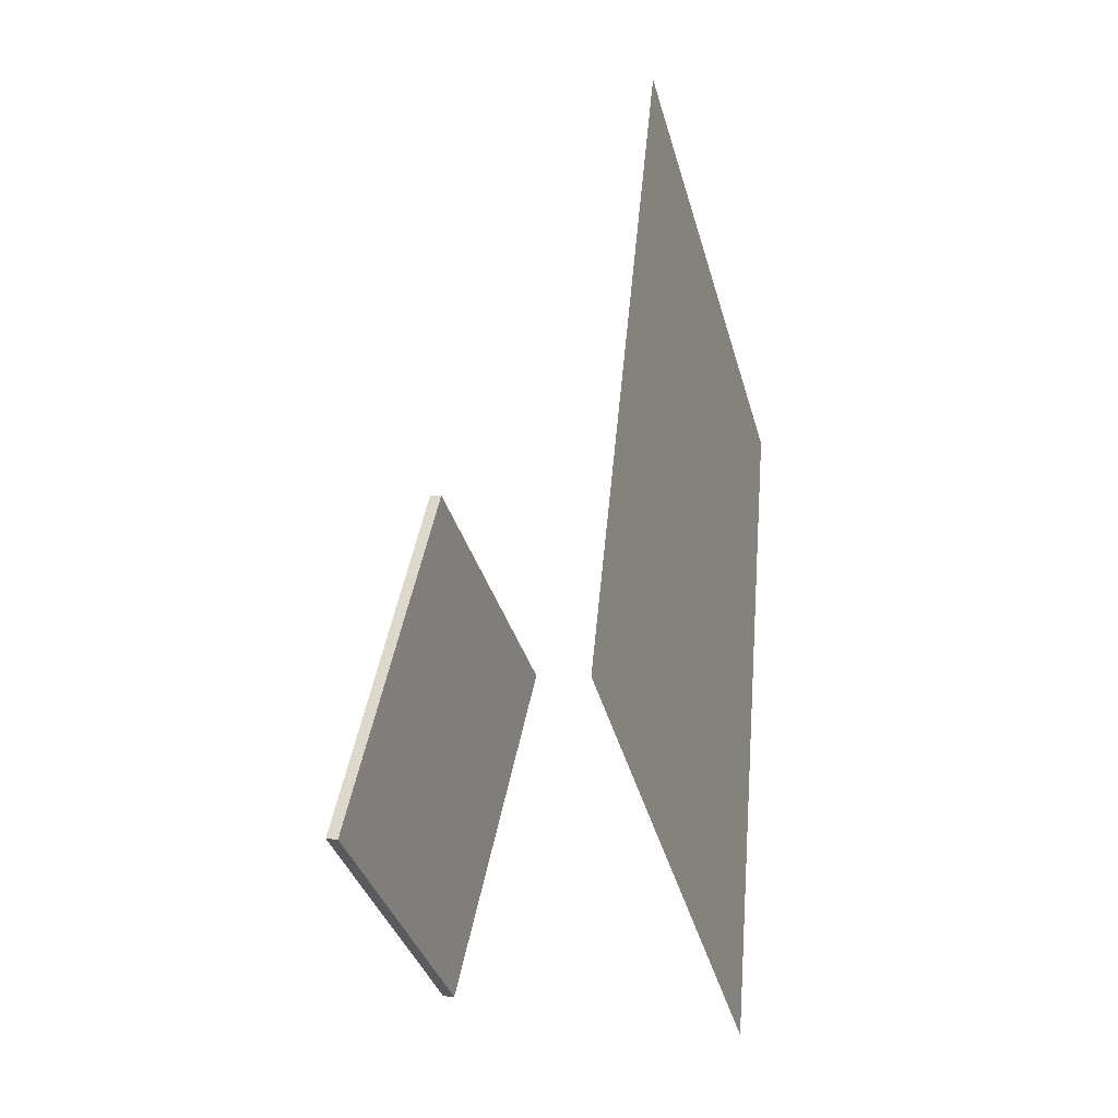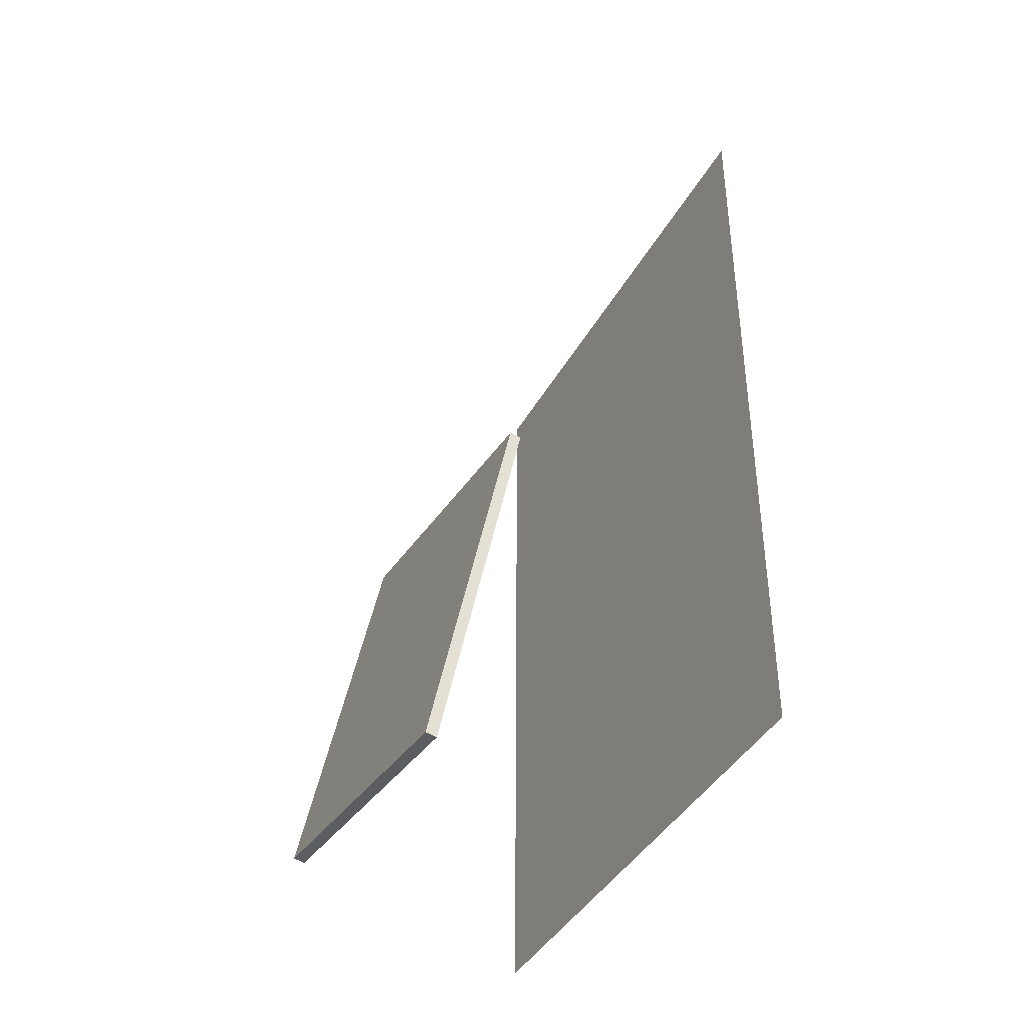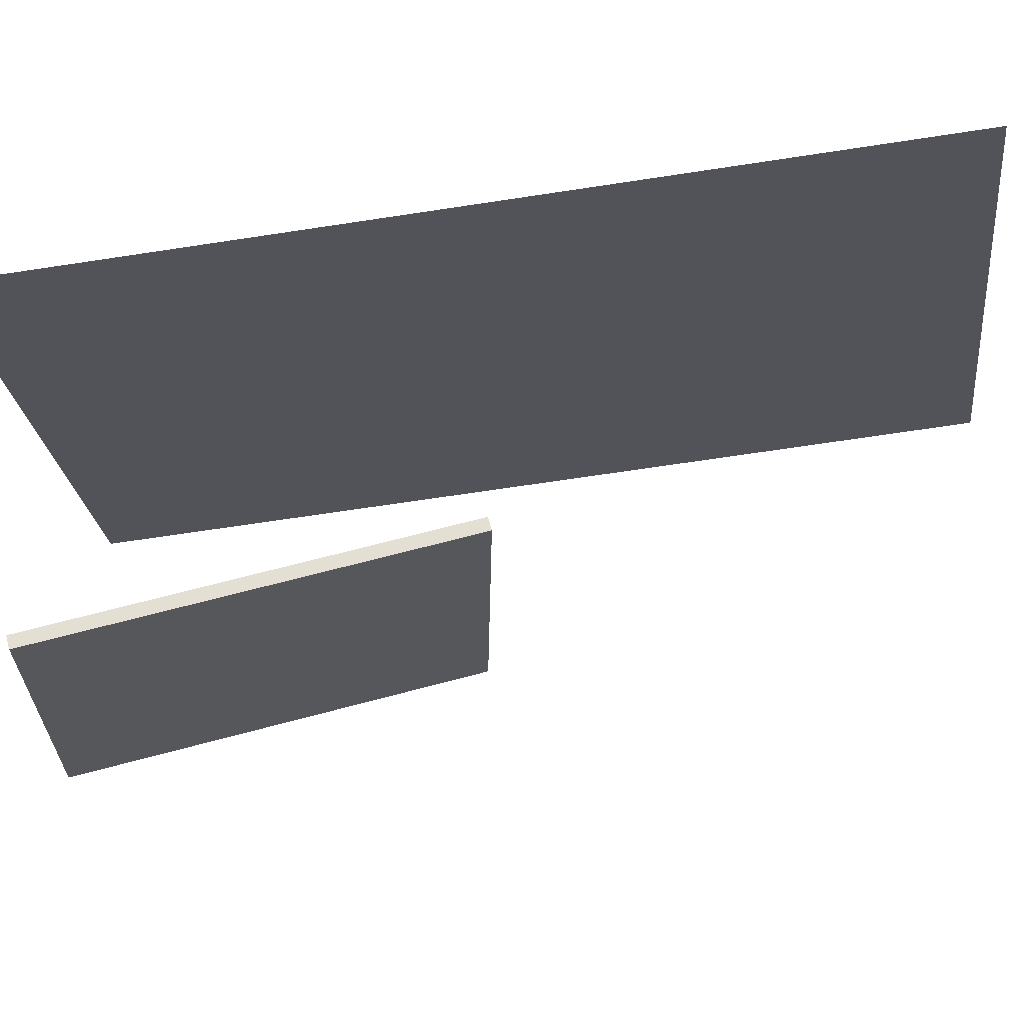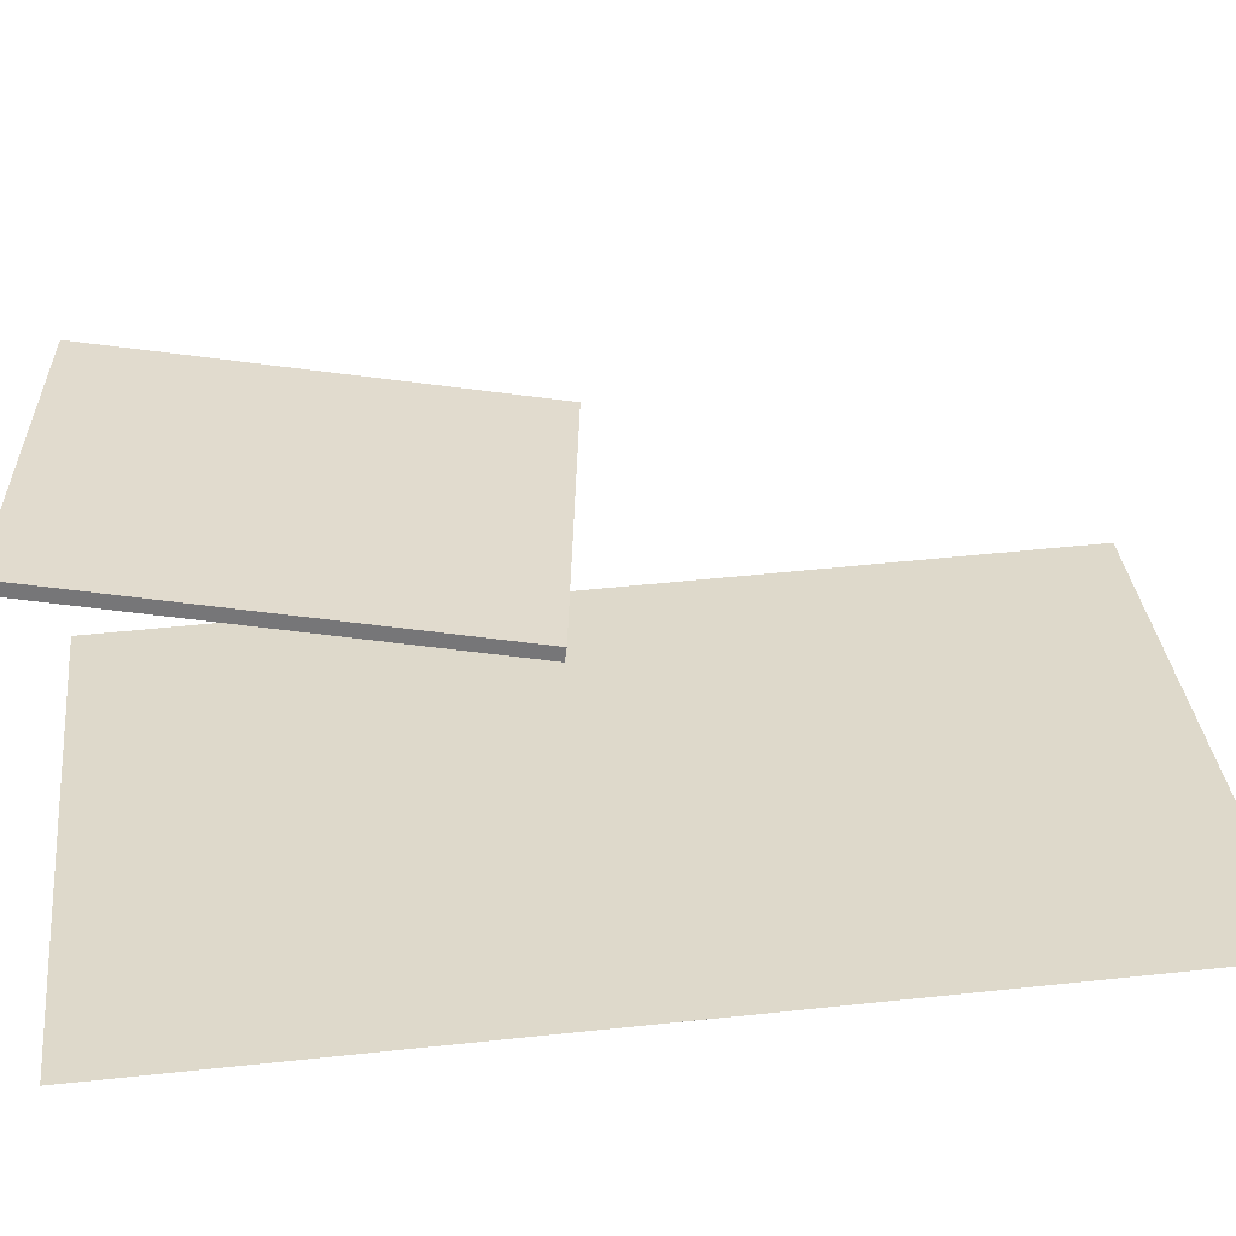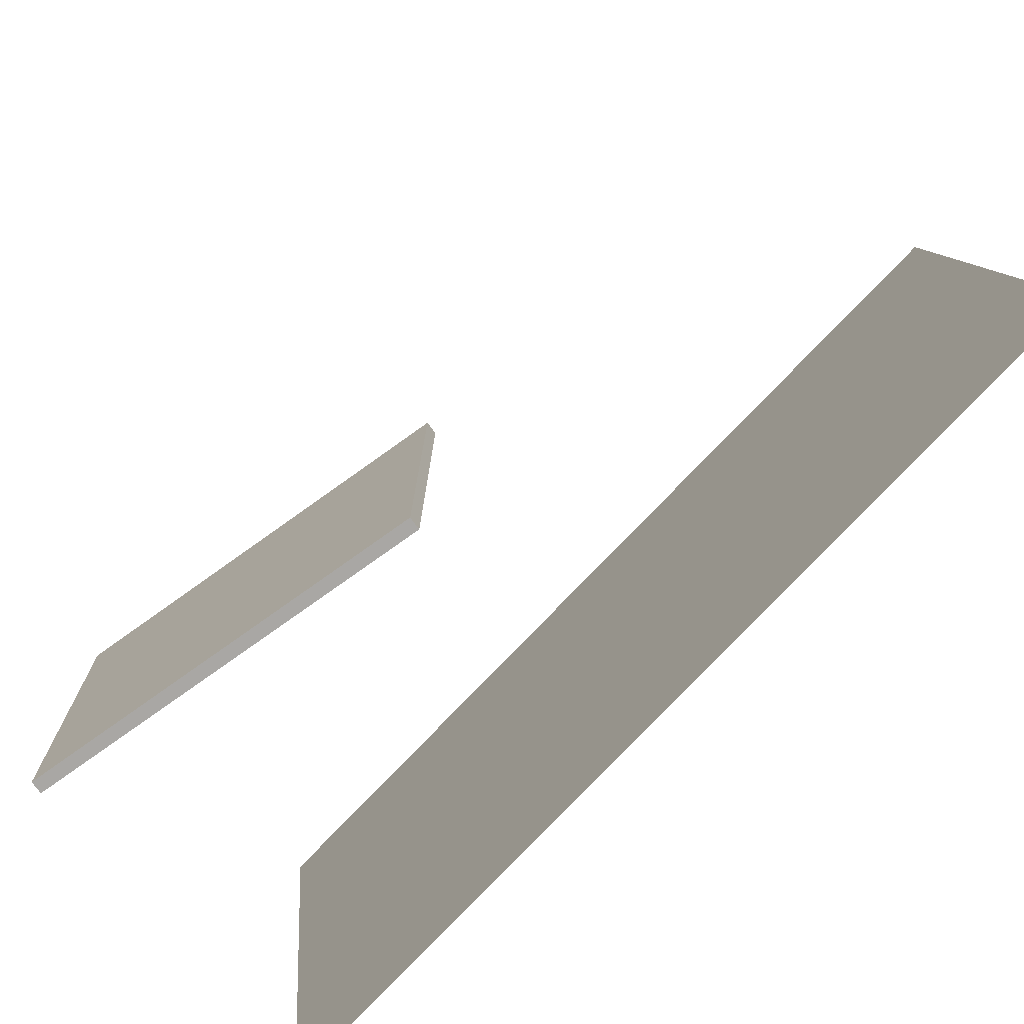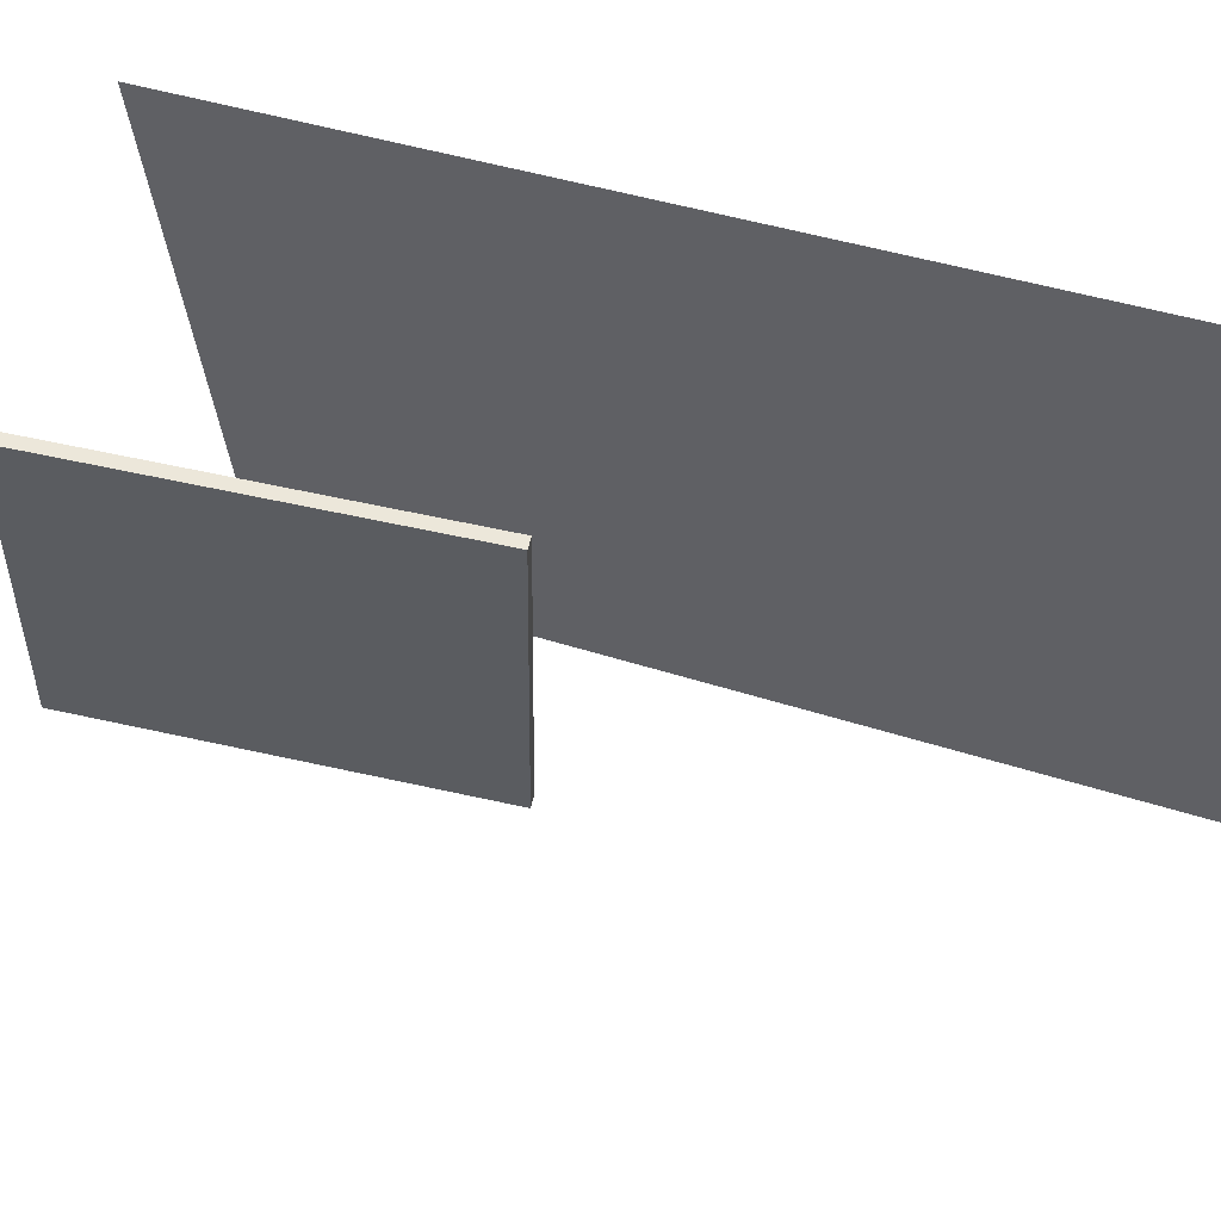
<metadata>
{"format":"obj","ext":"obj","renderer":"f3d","projection":"perspective","resolution":1024,"background":"white","views":[{"elev":-38.4,"azim":-163.8,"up":"+Y"},{"elev":-34.6,"azim":152.9,"up":"+Y"},{"elev":66.8,"azim":87.5,"up":"+Z"},{"elev":-57.2,"azim":95.6,"up":"+Z"},{"elev":-75.6,"azim":138.7,"up":"+Z"},{"elev":54.5,"azim":115.9,"up":"+Z"}]}
</metadata>
<code>
v -0.1373 -0.3794 -0.3759
v -0.137 -0.4488 0.2528
v -0.1373 -0.3794 -0.3759
v -0.137 -0.4488 0.2528
v -0.1968 0.5901 -0.2689
v -0.1965 0.5207 0.3598
v -0.1968 0.5901 -0.2689
v -0.1965 0.5207 0.3598
f 1.0 7.0 5.0
f 1.0 3.0 7.0
f 1.0 4.0 3.0
f 1.0 2.0 4.0
f 3.0 8.0 7.0
f 3.0 4.0 8.0
f 5.0 7.0 8.0
f 5.0 8.0 6.0
f 1.0 5.0 6.0
f 1.0 6.0 2.0
f 2.0 6.0 8.0
f 2.0 8.0 4.0
v 0.1844 -0.3934 -0.1888
v 0.1849 -0.3869 0.1897
v 0.08563 0.0385 -0.1961
v 0.0861 0.04498 0.1824
v 0.1979 -0.3903 -0.1889
v 0.1984 -0.3838 0.1896
v 0.09917 0.0416 -0.1962
v 0.09964 0.04808 0.1823
f 9.0 15.0 13.0
f 9.0 11.0 15.0
f 9.0 12.0 11.0
f 9.0 10.0 12.0
f 11.0 16.0 15.0
f 11.0 12.0 16.0
f 13.0 15.0 16.0
f 13.0 16.0 14.0
f 9.0 13.0 14.0
f 9.0 14.0 10.0
f 10.0 14.0 16.0
f 10.0 16.0 12.0

</code>
